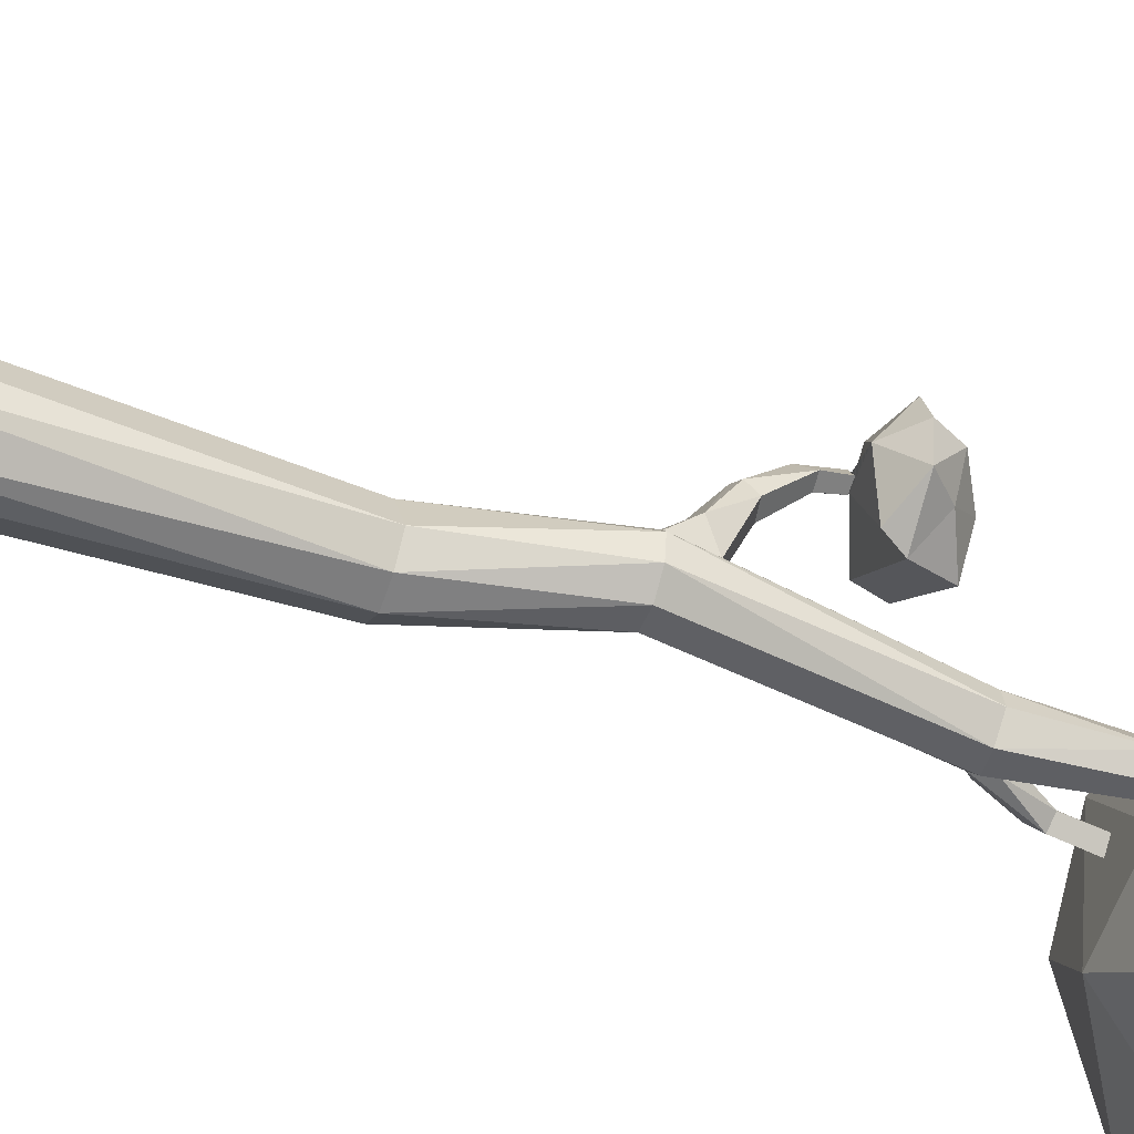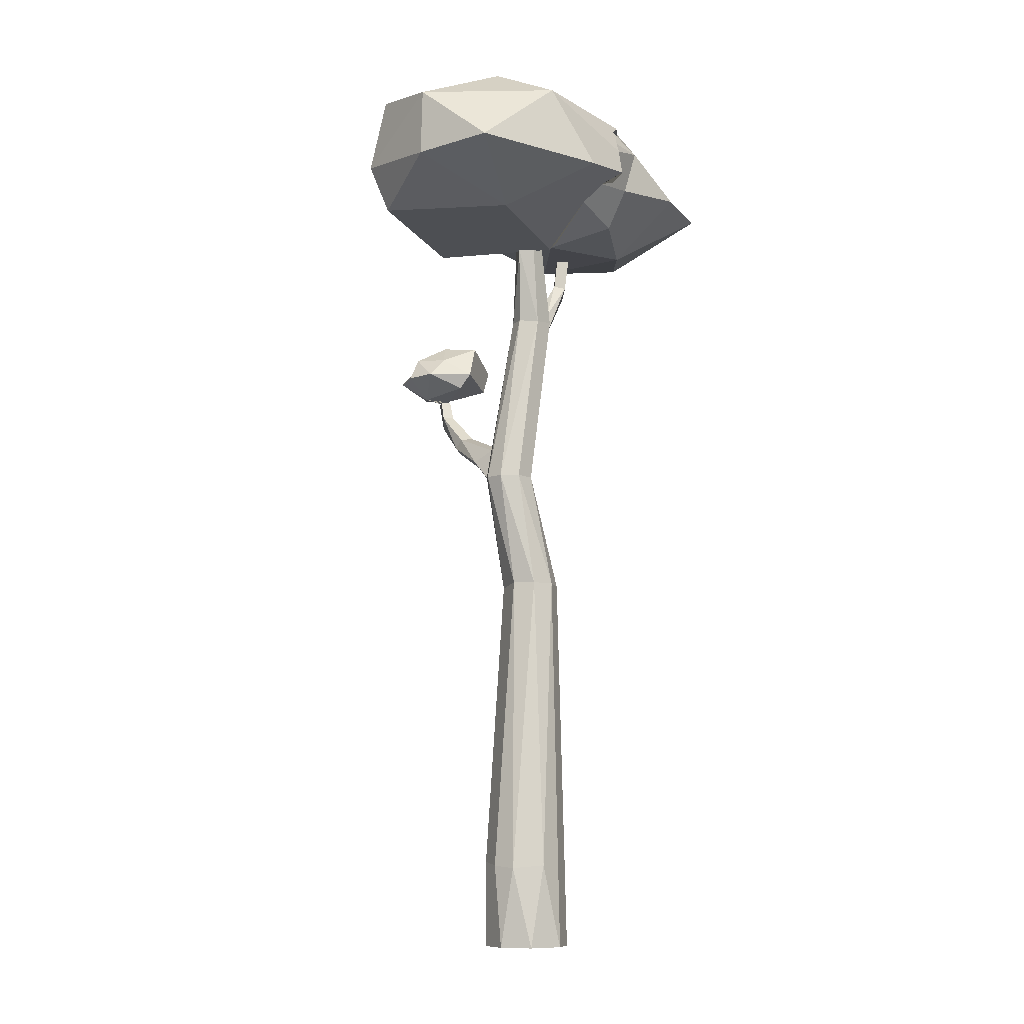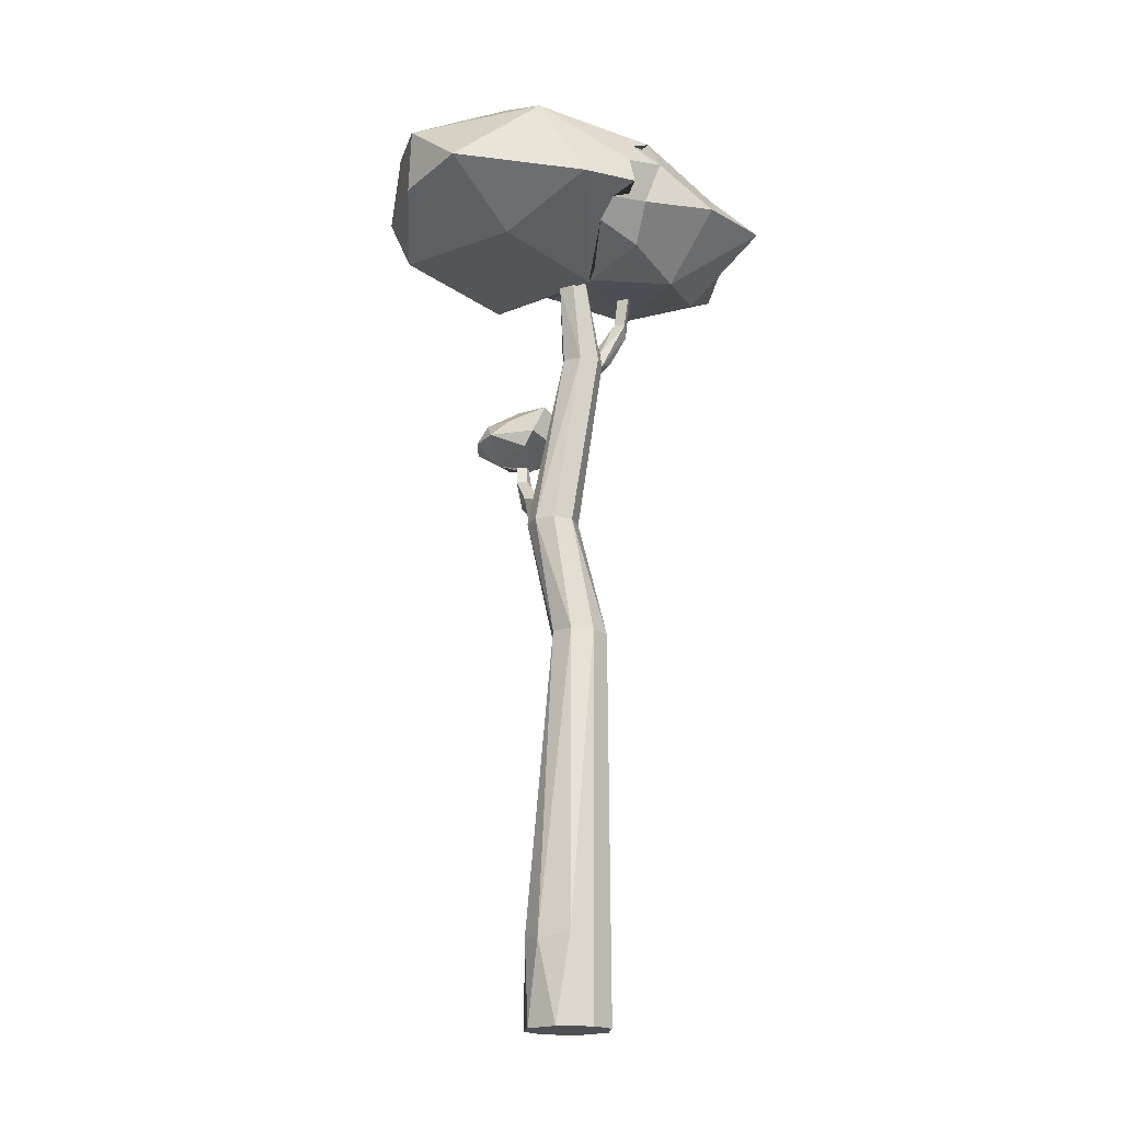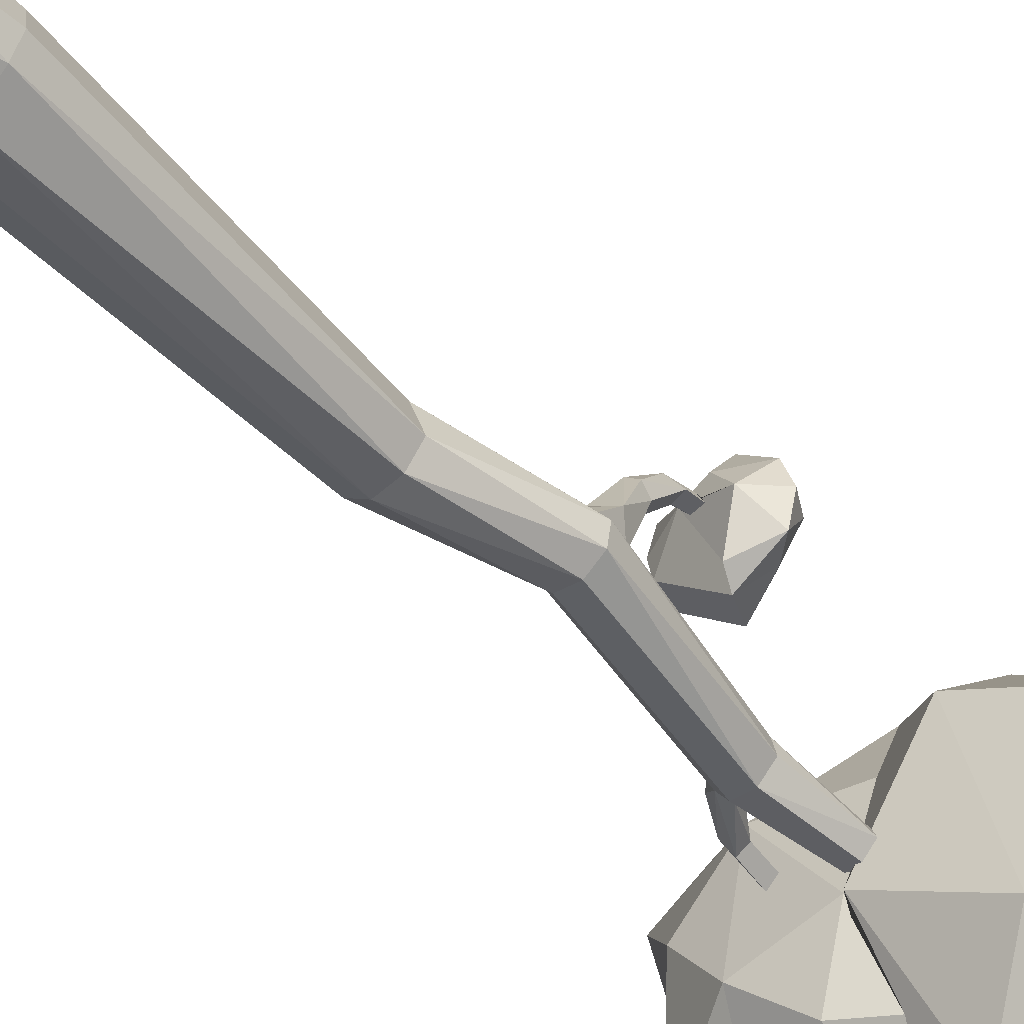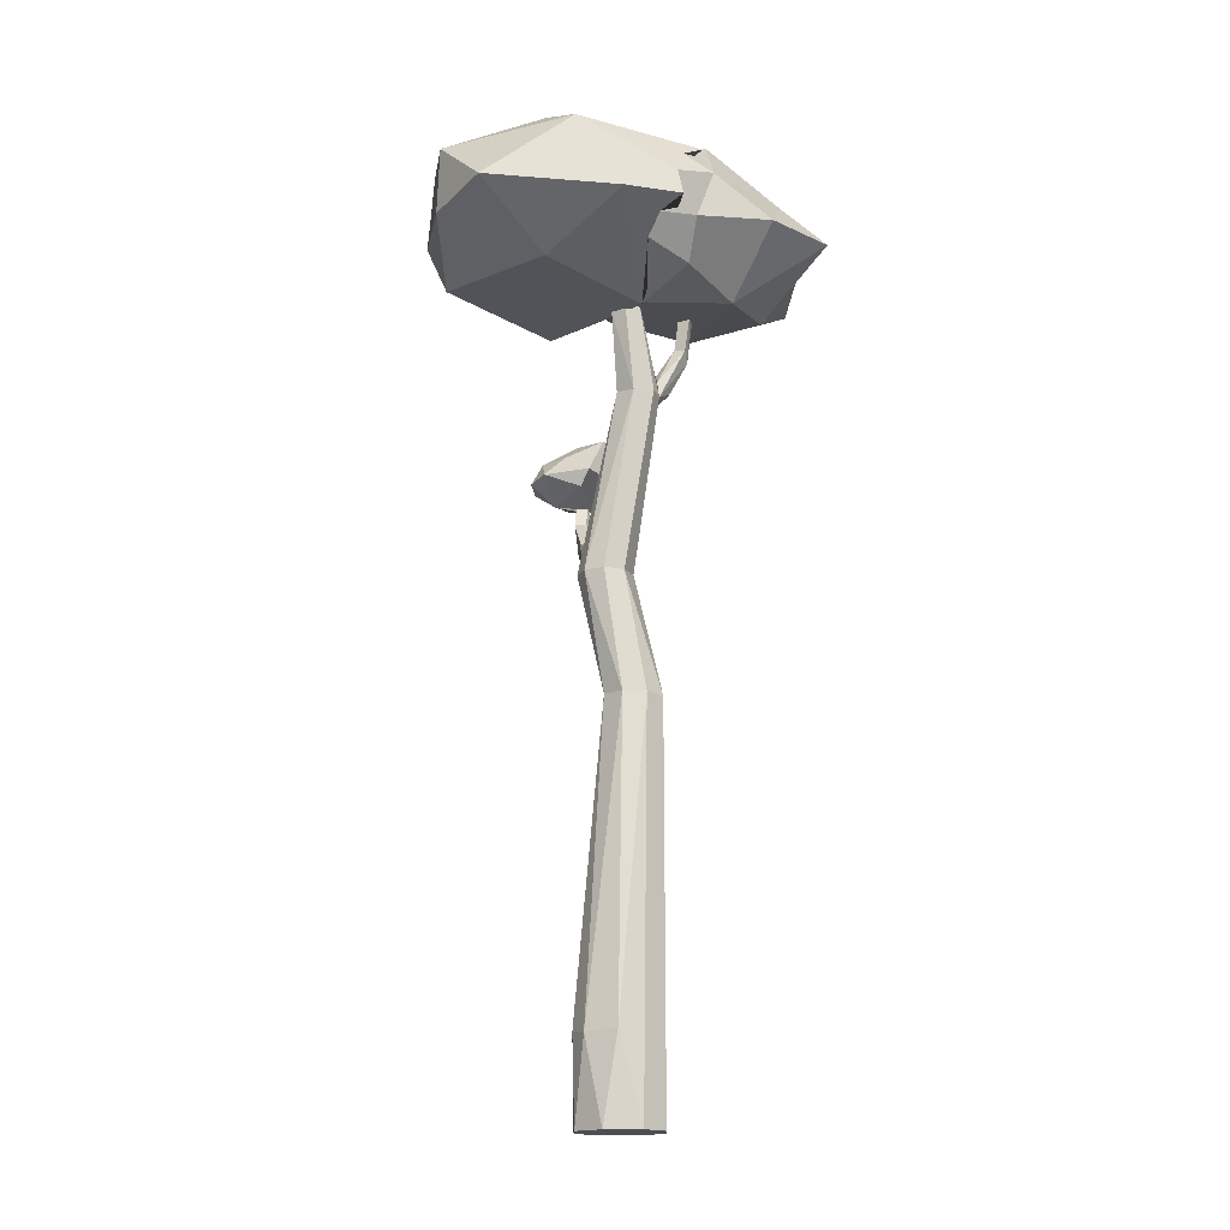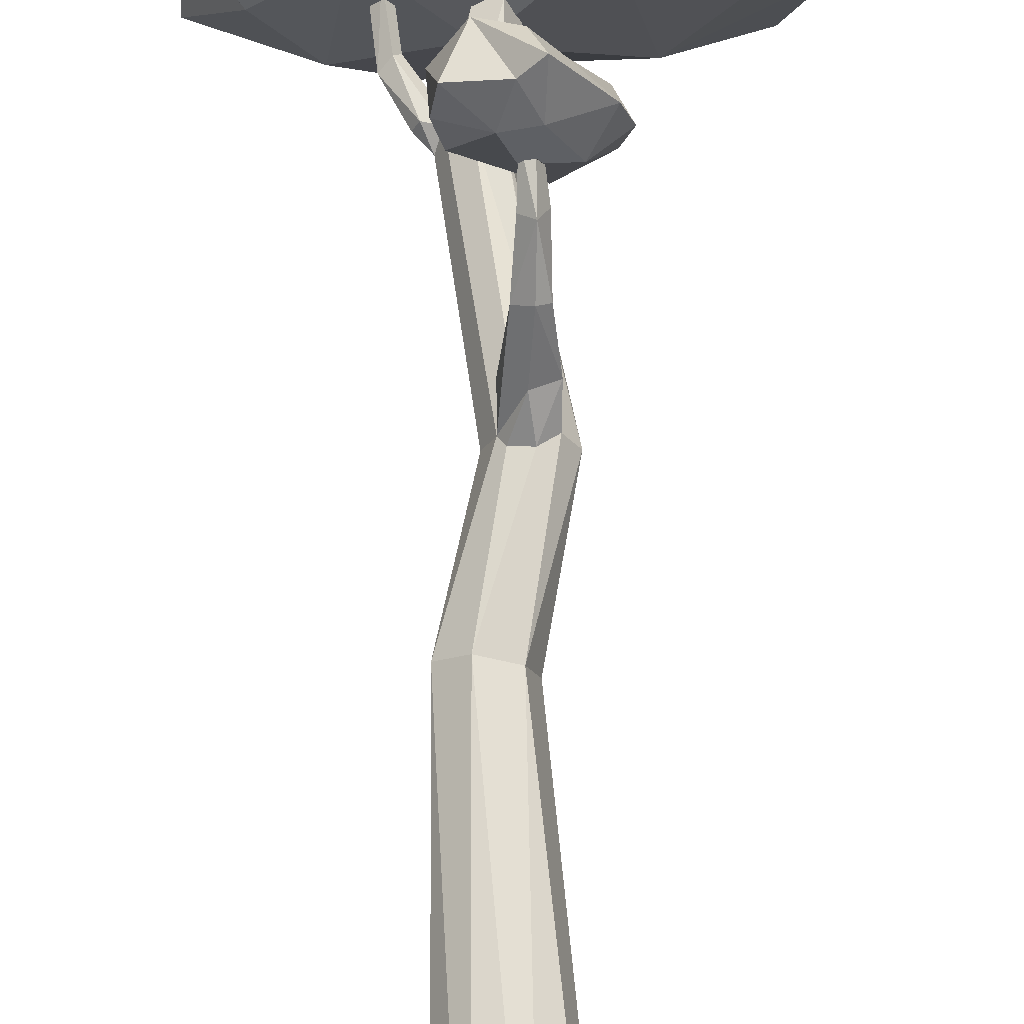
<metadata>
{"format":"obj","ext":"obj","renderer":"f3d","projection":"perspective","resolution":1024,"background":"white","views":[{"elev":-51.7,"azim":70.6,"up":"+Z"},{"elev":-9.1,"azim":141.4,"up":"+Y"},{"elev":-19.0,"azim":163.8,"up":"+Y"},{"elev":-46.8,"azim":40.5,"up":"+Z"},{"elev":-16.9,"azim":168.8,"up":"+Y"},{"elev":67.7,"azim":-0.4,"up":"+Z"}]}
</metadata>
<code>
o Cylinder_Cylinder.002
v -0.000792 2.924 0.3847
v 0.02799 2.853 0.4293
v 0.08839 3.008 0.4956
v 0.1871 2.916 0.4821
v 0.01365 3.095 0.5868
v 0.169 3.012 0.6149
v 0.2246 2.91 0.6081
v 0.1079 2.811 0.6193
v 0.1853 2.901 0.7334
v 0.06541 3.032 0.7096
v -0.0251 3.066 0.7928
v 0.02299 2.939 0.8949
v 0.01432 2.837 0.7497
v -0.04967 2.911 0.8302
v -0.1524 3.108 0.763
v -0.04137 3.105 0.6558
v -0.2249 2.923 0.7927
v -0.09577 2.843 0.7015
v -0.2455 2.902 0.663
v -0.2558 3.05 0.6251
v -0.2343 2.985 0.528
v -0.2122 2.882 0.5429
v -0.07673 3.08 0.4435
v -0.3921 4.194 -0.2809
v -0.2915 3.746 -0.5165
v -0.5223 3.508 -0.1945
v -0.3683 3.956 -0.5095
v -0.2814 3.577 -0.4037
v -0.07028 3.597 0.2928
v -0.3571 4 0.5025
v -0.1104 3.785 0.6355
v -0.5167 4.07 0.4595
v -0.4434 3.53 0.3062
v -0.6083 4.094 0.2321
v -0.7596 3.793 0.5353
v -0.8025 3.952 0.1726
v -0.8918 3.681 0.2811
v -0.8831 3.782 0.01617
v -0.4611 4.226 0.1236
v -0.8427 3.96 -0.01342
v -0.7112 3.531 0.04759
v -0.7292 4.088 0.005857
v -0.9054 3.741 -0.3631
v -0.7437 3.992 -0.1839
v -0.6284 3.766 -0.4968
v 0.05155 3.774 -0.673
v 0.2424 4.126 -0.5857
v 0.6432 3.82 -0.5676
v 0.3087 4.292 -0.2418
v 0.3234 3.594 -0.3271
v 0.7665 4.095 -0.2366
v 0.7777 3.787 -0.2393
v 0.7494 4.141 0.1007
v 0.7658 3.831 0.2039
v 0.5497 4.05 0.451
v 0.6783 3.623 0.1758
v 0.2055 3.854 0.6743
v 0.1036 4.167 0.5596
v 0.1768 3.523 0.3869
v 0.1525 4.313 0.3101
v -0.3146 4.057 0.5168
v -0.2336 4.233 -0.1205
v -0.1397 3.51 -0.1053
v -0.1931 3.958 -0.5682
v -0.2326 4.031 -0.5122
v -0.196 3.916 -0.5794
v -0.2197 3.811 -0.5786
v -0.1315 3.746 -0.5243
v -0.3505 4.127 -0.3912
v -0.1018 3.675 -0.4187
v -0.149 3.523 -0.1032
v -0.3368 4.217 0.06754
v -0.3819 4.196 0.3421
v 0.02157 2.48 0.1709
v 0.05533 2.431 0.2679
v -0.02561 2.391 0.2907
v -0.09799 2.454 0.2331
v -0.06169 2.494 0.1872
v 0.02942 2.575 0.4206
v 0.03142 2.533 0.4601
v -0.0083 2.516 0.4821
v -0.06685 2.534 0.4501
v -0.03974 2.585 0.4118
v 0.02819 2.718 0.5775
v -0.003543 2.667 0.6175
v -0.0504 2.698 0.5888
v -0.02247 2.72 0.5605
v -0.2219 3.228 0.09006
v -0.2222 3.169 0.1199
v -0.2793 3.182 0.1192
v -0.3007 3.175 0.07934
v -0.3245 3.388 0.07863
v -0.3456 3.366 0.1136
v -0.3833 3.331 0.08284
v -0.3632 3.375 0.03914
v 0.04027 0.01298 -0.1663
v -0.01753 0.4021 -0.1901
v 0.1281 0.01298 -0.04474
v 0.1027 0.3885 -0.1049
v 0.1302 0.3987 0.000459
v 0.1042 0.01298 0.1033
v 0.09956 0.4159 0.11
v -0.01288 0.01332 0.1944
v -0.1671 0.01306 0.1661
v -0.2553 0.013 0.03579
v -0.2226 0.01331 -0.119
v -0.1177 0.01333 -0.1916
v -0.1585 1.786 -0.08838
v -0.05862 1.785 -0.07226
v 0.002025 1.788 0.01261
v -0.03642 1.771 0.1426
v -0.1584 1.79 0.169
v -0.2522 1.8 0.09369
v -0.2401 1.78 -0.03094
v 0.01313 2.325 -0.04013
v 0.08716 2.324 0.01322
v 0.102 2.324 0.09925
v 0.05249 2.337 0.1709
v -0.1368 2.333 0.07371
v -0.07707 2.324 -0.0257
v -0.1175 3.143 -0.03415
v -0.0586 3.153 0.04118
v -0.07626 3.153 0.1162
v -0.1562 3.167 0.1549
v -0.2099 3.152 -0.0194
v -0.2362 3.21 0.03397
v -0.2436 3.138 0.02646
v -0.2451 3.113 0.07179
v -0.09832 2.335 0.1595
v -0.07529 2.302 0.1781
v -0.006347 2.294 0.1904
v -0.04469 3.514 0.04239
v -0.0284 3.514 0.004855
v -0.07911 3.512 -0.04904
v -0.09995 3.512 -0.04357
v -0.1067 3.551 0.06754
v -0.07321 3.542 0.08449
v -0.1492 3.531 -0.02863
v -0.1466 3.531 -0.03236
v -0.1299 3.533 -0.03597
v -0.1552 3.538 0.04444
v -0.3413 3.524 0.07581
v -0.3823 3.521 0.03417
v -0.3897 3.521 0.04608
v -0.4044 3.522 0.07759
v -0.3663 3.525 0.1106
v -0.3765 3.524 0.1029
v -0.03218 2.809 0.6012
v -0.04474 2.804 0.6156
v -0.0465 2.799 0.6348
v 0.009705 2.803 0.6292
v 0.01609 2.809 0.6116
v -0.04669 2.799 0.6374
v -0.03232 2.799 0.6508
v -0.004472 2.802 0.6557
f 18 2 8 151 152 148 149 150
f 23 3 1
f 2 4 8
f 3 4 1
f 5 6 3
f 18 150 153 154 155 151 8 13
f 6 7 4
f 9 13 8
f 10 16 11
f 12 14 13
f 13 14 18
f 11 15 12
f 16 15 11
f 14 17 18
f 15 17 14
f 20 19 17
f 10 9 7 6
f 23 5 3
f 2 1 4
f 3 6 4
f 8 4 7
f 5 10 6
f 11 12 9 10
f 10 5 16
f 7 9 8
f 21 22 19 20
f 9 12 13
f 12 15 14
f 15 20 17
f 15 16 20
f 18 17 19
f 5 23 20 16
f 19 22 18
f 2 18 22 1
f 23 1 22 21
f 21 20 23
f 24 69 65 27
f 27 66 67 68 25
f 25 68 70 28
f 27 64 66
f 26 71 142 143 144 145 33
f 39 32 61 73
f 31 33 29
f 35 37 33
f 39 34 32
f 41 26 33
f 34 39 42
f 34 42 36
f 34 36 35
f 36 42 40
f 36 40 38
f 36 38 37
f 38 40 43
f 41 43 26
f 42 24 44
f 43 44 45
f 44 24 27
f 44 27 45
f 28 70 71
f 26 28 71
f 30 61 32
f 28 26 45 25
f 31 35 33
f 33 37 41
f 32 34 35
f 35 36 37
f 37 38 41
f 38 43 41
f 40 42 44
f 43 40 44
f 39 24 42
f 32 35 31 30
f 43 45 26
f 45 27 25
f 47 48 46
f 50 52 56
f 51 49 53
f 48 52 50
f 51 54 52
f 51 53 54
f 56 59 50
f 53 55 54
f 55 58 57
f 55 60 58
f 63 135 140 71
f 57 58 31
f 50 59 132 133 134 135 63
f 58 60 61
f 24 39 72
f 60 49 62
f 62 24 72
f 46 50 63
f 46 48 50
f 47 49 51
f 47 51 48
f 48 51 52
f 52 54 56
f 49 60 53
f 56 54 57
f 53 60 55
f 54 55 57
f 56 57 59
f 57 31 59
f 31 58 61 30
f 61 60 62
f 47 62 49
f 69 24 62 47
f 65 64 27
f 67 66 47 46
f 73 72 39
f 66 64 65 69 47
f 71 140 139 138 141 136 29 33
f 63 71 70 68 67 46
f 75 80 81
f 129 82 77
f 75 79 80
f 81 85 82
f 79 84 80
f 80 84 85
f 82 86 83
f 80 85 81
f 85 155 154
f 86 153 150 149
f 127 94 95
f 126 92 88
f 89 93 90
f 94 145 144
f 93 146 147 94
f 97 96 107
f 99 98 96
f 102 103 101
f 83 78 77 82
f 107 108 97
f 97 109 99
f 104 112 113
f 103 111 112
f 114 119 120
f 108 120 115
f 112 131 130
f 109 115 116
f 110 116 117
f 113 119 114
f 116 122 117
f 117 122 123
f 115 121 116
f 121 134 133
f 121 133 122
f 122 133 123
f 123 137 124
f 130 76 129
f 128 91 127
f 74 75 118
f 78 74 124
f 75 74 79
f 83 79 74 78
f 82 129 76 81
f 84 79 83 87
f 76 75 81
f 82 85 86
f 83 86 87
f 87 86 149 148
f 86 85 154 153
f 93 89 88 92
f 90 93 94
f 126 127 95
f 127 91 94
f 126 95 92
f 91 90 94
f 95 94 144 143
f 94 147 145
f 101 98 100 102
f 97 99 96
f 99 100 98
f 114 106 105 113
f 110 111 102 100
f 105 106 107 96 98 101 103 104
f 111 117 118
f 97 108 109
f 105 104 113
f 100 99 110
f 104 103 112
f 103 102 111
f 108 107 106 114
f 128 119 129 89
f 99 109 110
f 131 112 111 118
f 108 114 120
f 113 112 130 129
f 109 108 115
f 125 120 119 127
f 110 109 116
f 113 129 119
f 111 110 117
f 127 119 128
f 118 117 123
f 121 115 120 125
f 78 124 89 129
f 116 121 122
f 123 133 132 137
f 125 127 138 139
f 78 129 77
f 89 141 88
f 131 75 76
f 75 131 118
f 124 74 123
f 118 123 74
f 90 128 89
f 128 90 91
f 76 130 131
f 139 140 135 134 121 125
f 136 137 132 59 31 29
f 142 146 93 92
f 137 136 141 89 124
f 143 142 92 95
f 141 126 88
f 141 138 127 126
f 33 145 147 146 142 71
f 148 152 84 87
f 152 151 155 85 84
f 61 62 72 73

</code>
